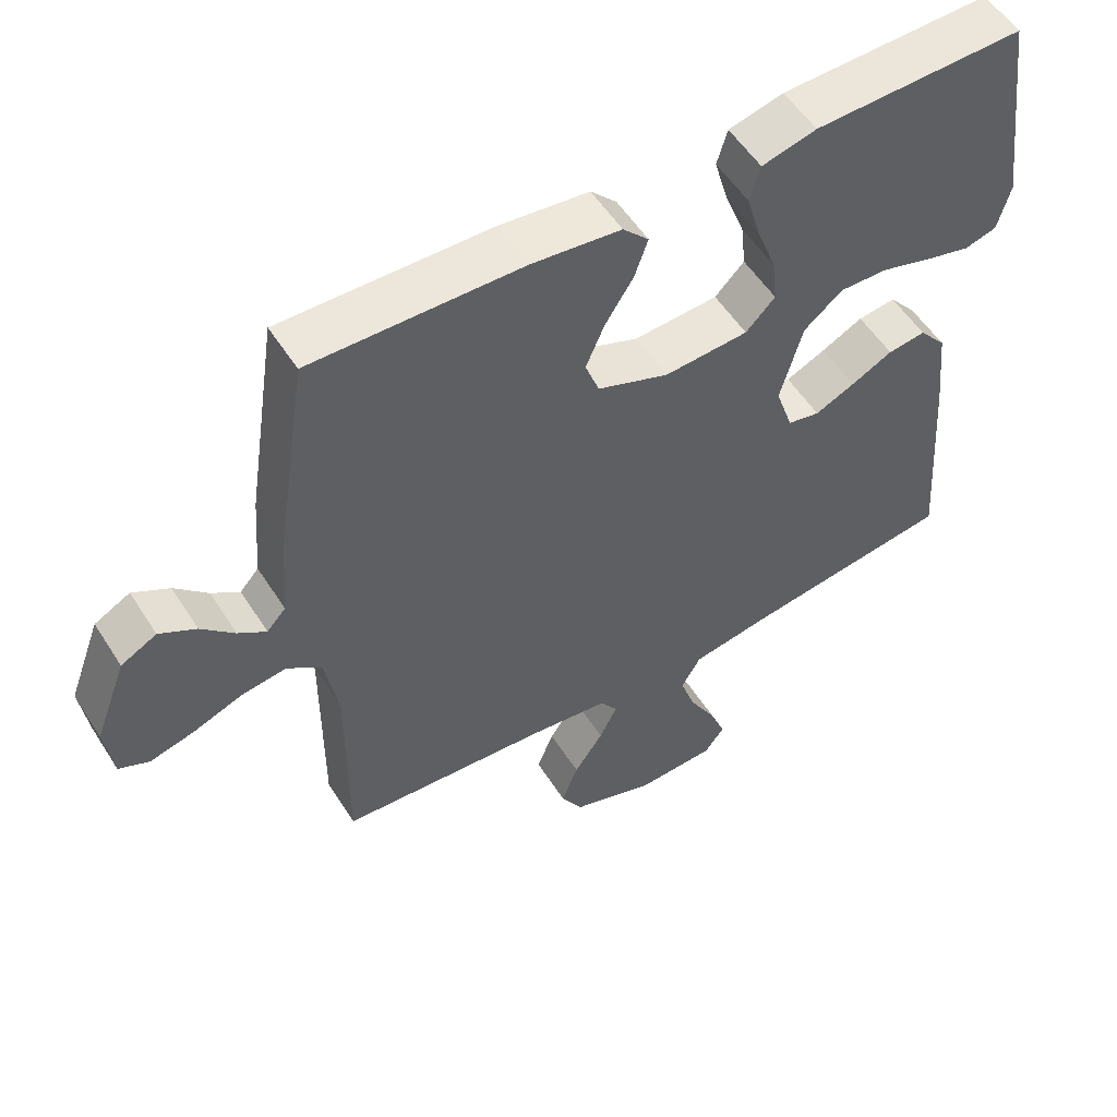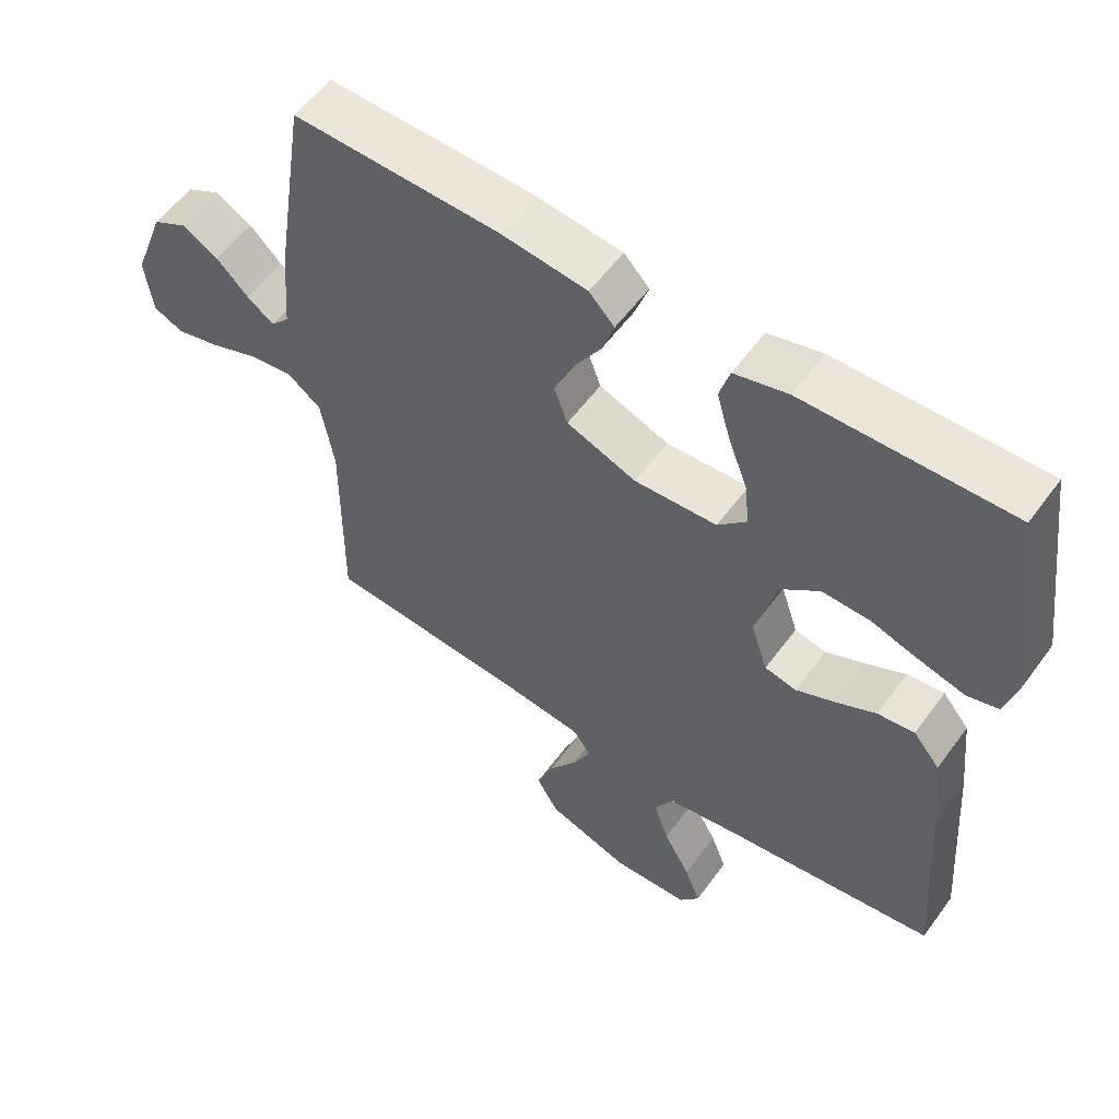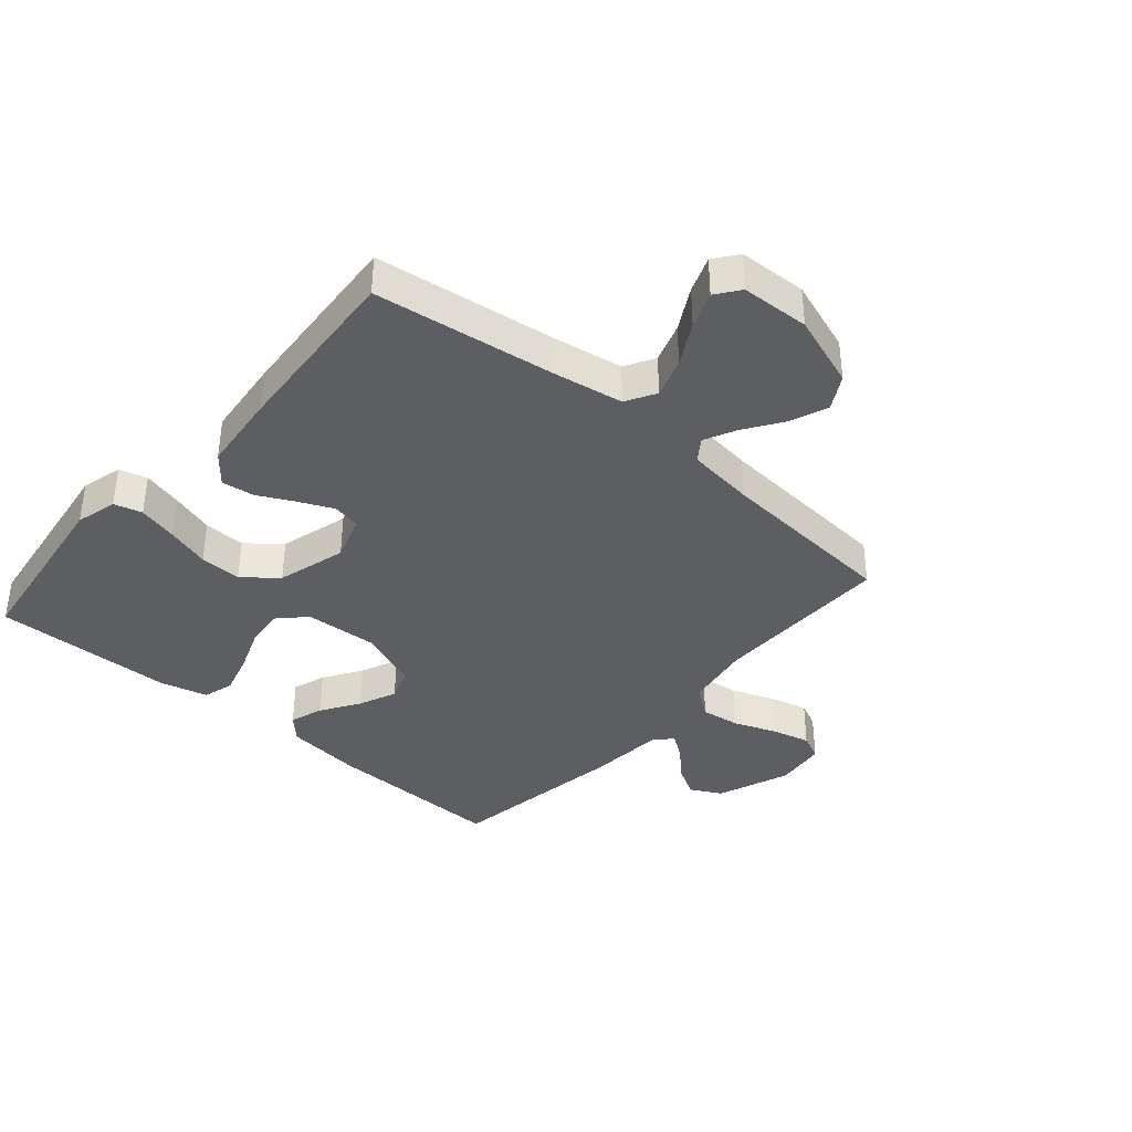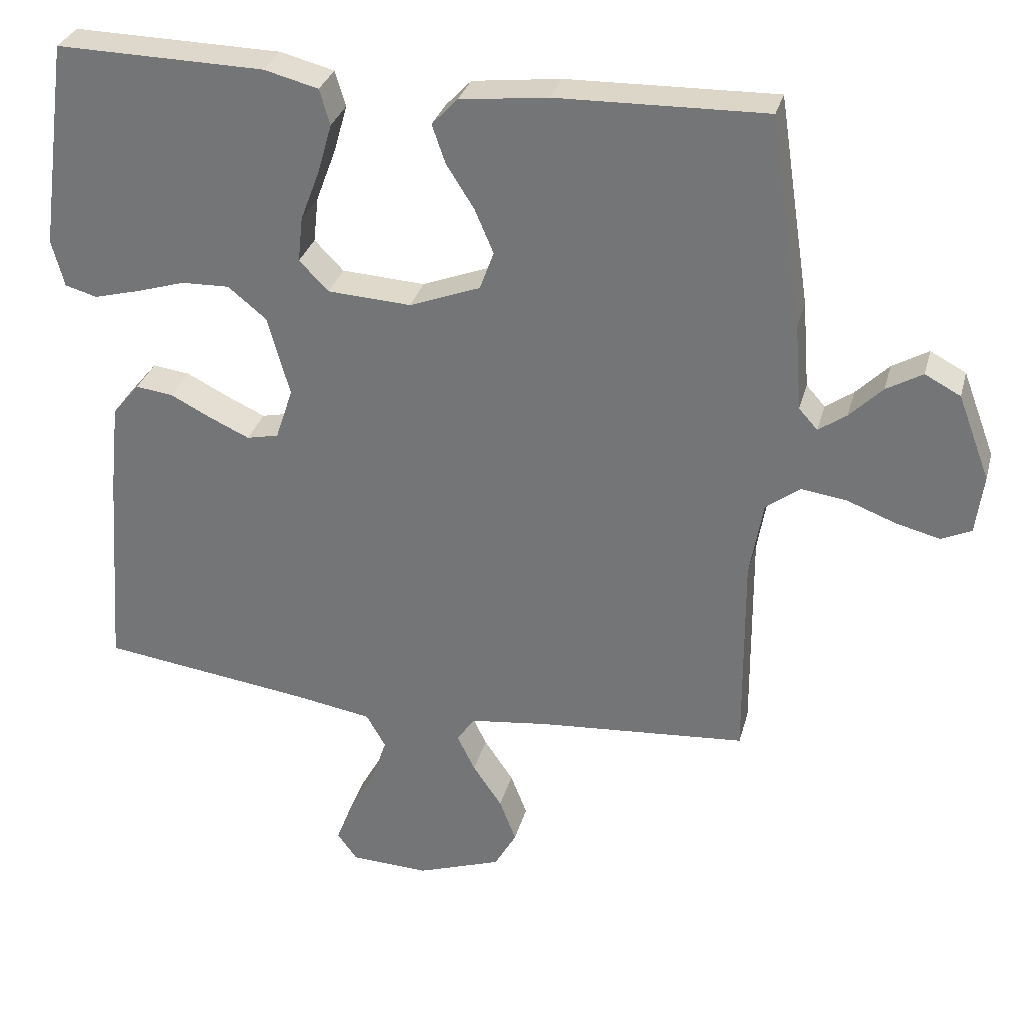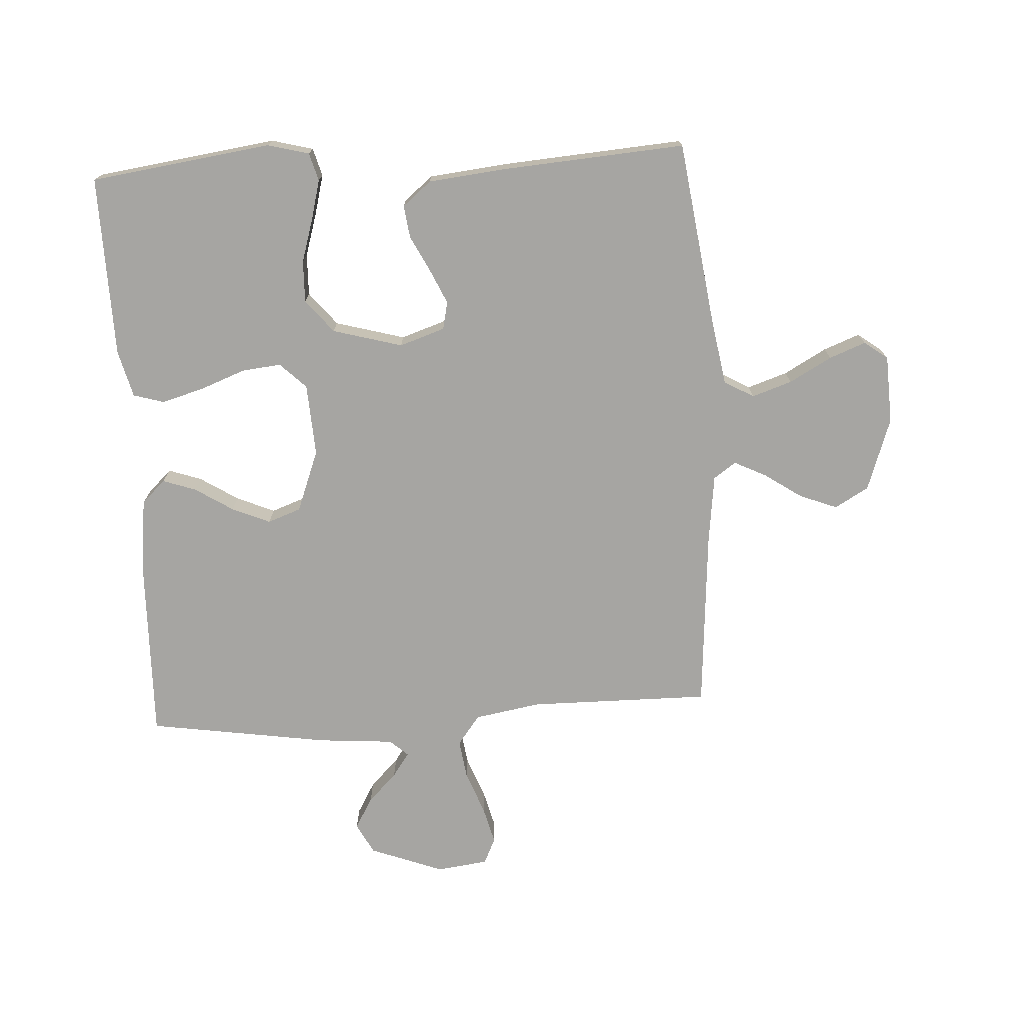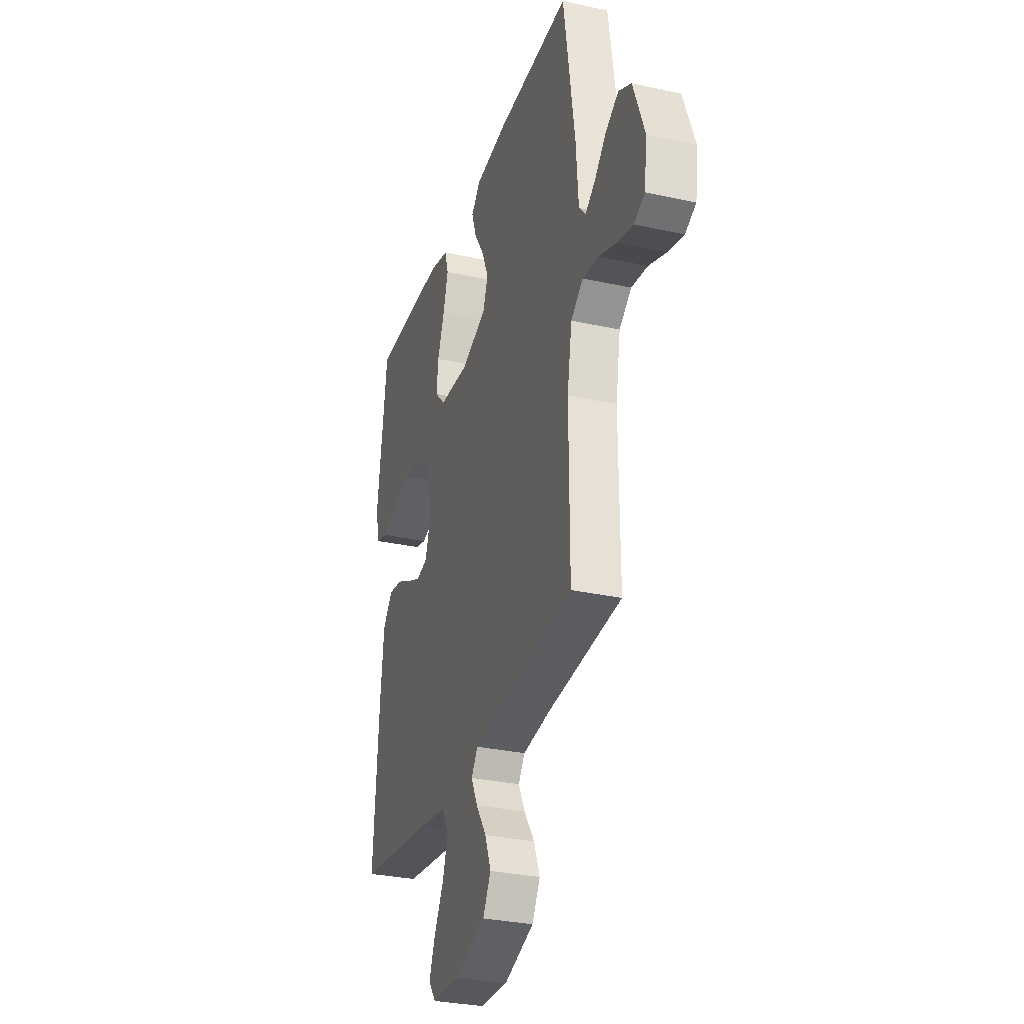
<metadata>
{"format":"obj","ext":"obj","renderer":"f3d","projection":"perspective","resolution":1024,"background":"white","views":[{"elev":54.7,"azim":-32.0,"up":"+Z"},{"elev":56.4,"azim":35.7,"up":"+Z"},{"elev":-37.7,"azim":139.1,"up":"+Y"},{"elev":30.9,"azim":-165.6,"up":"+Z"},{"elev":-73.6,"azim":93.3,"up":"+Y"},{"elev":-30.5,"azim":-107.6,"up":"+Z"}]}
</metadata>
<code>
v -0.5 0.07 -0.5
v -0.498 0.07 -0.2
v -0.517 0.07 -0.09
v -0.566 0.07 -0.053
v -0.631 0.07 -0.062
v -0.702 0.07 -0.089
v -0.765 0.07 -0.105
v -0.808 0.07 -0.085
v -0.819 0.07 0
v -0.773 0.07 0.122
v -0.722 0.07 0.149
v -0.67 0.07 0.119
v -0.623 0.07 0.072
v -0.583 0.07 0.044
v -0.556 0.07 0.074
v -0.546 0.07 0.2
v -0.5 0.07 0.5
v -0.2 0.07 0.493
v -0.073 0.07 0.478
v -0.036 0.07 0.439
v -0.055 0.07 0.384
v -0.095 0.07 0.321
v -0.122 0.07 0.258
v -0.102 0.07 0.203
v 0 0.07 0.164
v 0.12 0.07 0.171
v 0.162 0.07 0.214
v 0.155 0.07 0.279
v 0.127 0.07 0.353
v 0.107 0.07 0.423
v 0.122 0.07 0.474
v 0.2 0.07 0.494
v 0.5 0.07 0.5
v 0.541 0.07 0.2
v 0.523 0.07 0.132
v 0.477 0.07 0.119
v 0.412 0.07 0.136
v 0.34 0.07 0.158
v 0.271 0.07 0.16
v 0.216 0.07 0.115
v 0.184 0.07 0
v 0.209 0.07 -0.075
v 0.255 0.07 -0.085
v 0.312 0.07 -0.059
v 0.371 0.07 -0.029
v 0.425 0.07 -0.022
v 0.464 0.07 -0.069
v 0.478 0.07 -0.2
v 0.5 0.07 -0.5
v 0.2 0.07 -0.541
v 0.086 0.07 -0.56
v 0.058 0.07 -0.609
v 0.08 0.07 -0.675
v 0.119 0.07 -0.745
v 0.142 0.07 -0.805
v 0.113 0.07 -0.844
v 0 0.07 -0.849
v -0.121 0.07 -0.807
v -0.153 0.07 -0.751
v -0.129 0.07 -0.689
v -0.087 0.07 -0.627
v -0.061 0.07 -0.574
v -0.087 0.07 -0.537
v -0.2 0.07 -0.523
v -0.5 0 -0.5
v -0.498 0 -0.2
v -0.517 0 -0.09
v -0.566 0 -0.053
v -0.631 0 -0.062
v -0.702 0 -0.089
v -0.765 0 -0.105
v -0.808 0 -0.085
v -0.819 0 0
v -0.773 0 0.122
v -0.722 0 0.149
v -0.67 0 0.119
v -0.623 0 0.072
v -0.583 0 0.044
v -0.556 0 0.074
v -0.546 0 0.2
v -0.5 0 0.5
v -0.2 0 0.493
v -0.073 0 0.478
v -0.036 0 0.439
v -0.055 0 0.384
v -0.095 0 0.321
v -0.122 0 0.258
v -0.102 0 0.203
v 0 0 0.164
v 0.12 0 0.171
v 0.162 0 0.214
v 0.155 0 0.279
v 0.127 0 0.353
v 0.107 0 0.423
v 0.122 0 0.474
v 0.2 0 0.494
v 0.5 0 0.5
v 0.541 0 0.2
v 0.523 0 0.132
v 0.477 0 0.119
v 0.412 0 0.136
v 0.34 0 0.158
v 0.271 0 0.16
v 0.216 0 0.115
v 0.184 0 0
v 0.209 0 -0.075
v 0.255 0 -0.085
v 0.312 0 -0.059
v 0.371 0 -0.029
v 0.425 0 -0.022
v 0.464 0 -0.069
v 0.478 0 -0.2
v 0.5 0 -0.5
v 0.2 0 -0.541
v 0.086 0 -0.56
v 0.058 0 -0.609
v 0.08 0 -0.675
v 0.119 0 -0.745
v 0.142 0 -0.805
v 0.113 0 -0.844
v 0 0 -0.849
v -0.121 0 -0.807
v -0.153 0 -0.751
v -0.129 0 -0.689
v -0.087 0 -0.627
v -0.061 0 -0.574
v -0.087 0 -0.537
v -0.2 0 -0.523
f 58 59 60 61
f 58 61 62
f 57 58 62
f 56 57 62
f 53 54 55 56
f 52 53 56 62
f 51 52 62 63
f 47 48 49 50
f 47 50 51 63
f 44 45 46 47
f 43 44 47 63
f 35 36 37 38
f 33 34 35 38
f 33 38 39
f 32 33 39 40
f 28 29 30 31
f 28 31 32 40
f 19 20 21 22
f 19 22 23
f 18 19 23
f 15 16 17 18
f 15 18 23
f 14 15 23 24
f 10 11 12 13
f 10 13 14
f 9 10 14
f 8 9 14
f 5 6 7 8
f 4 5 8 14
f 3 4 14 24
f 64 1 2
f 42 43 63 64
f 41 42 64 2
f 27 28 40
f 26 27 40 41
f 25 26 41 2
f 2 3 24 25
f 125 124 123 122
f 126 125 122
f 126 122 121
f 126 121 120
f 120 119 118 117
f 126 120 117 116
f 127 126 116 115
f 114 113 112 111
f 127 115 114 111
f 111 110 109 108
f 127 111 108 107
f 102 101 100 99
f 102 99 98 97
f 103 102 97
f 104 103 97 96
f 95 94 93 92
f 104 96 95 92
f 86 85 84 83
f 87 86 83
f 87 83 82
f 82 81 80 79
f 87 82 79
f 88 87 79 78
f 77 76 75 74
f 78 77 74
f 78 74 73
f 78 73 72
f 72 71 70 69
f 78 72 69 68
f 88 78 68 67
f 66 65 128
f 128 127 107 106
f 66 128 106 105
f 104 92 91
f 105 104 91 90
f 66 105 90 89
f 89 88 67 66
f 1 65 66 2
f 2 66 67 3
f 3 67 68 4
f 4 68 69 5
f 5 69 70 6
f 6 70 71 7
f 7 71 72 8
f 8 72 73 9
f 9 73 74 10
f 10 74 75 11
f 11 75 76 12
f 12 76 77 13
f 13 77 78 14
f 14 78 79 15
f 15 79 80 16
f 16 80 81 17
f 17 81 82 18
f 18 82 83 19
f 19 83 84 20
f 20 84 85 21
f 21 85 86 22
f 22 86 87 23
f 23 87 88 24
f 24 88 89 25
f 25 89 90 26
f 26 90 91 27
f 27 91 92 28
f 28 92 93 29
f 29 93 94 30
f 30 94 95 31
f 31 95 96 32
f 32 96 97 33
f 33 97 98 34
f 34 98 99 35
f 35 99 100 36
f 36 100 101 37
f 37 101 102 38
f 38 102 103 39
f 39 103 104 40
f 40 104 105 41
f 41 105 106 42
f 42 106 107 43
f 43 107 108 44
f 44 108 109 45
f 45 109 110 46
f 46 110 111 47
f 47 111 112 48
f 48 112 113 49
f 49 113 114 50
f 50 114 115 51
f 51 115 116 52
f 52 116 117 53
f 53 117 118 54
f 54 118 119 55
f 55 119 120 56
f 56 120 121 57
f 57 121 122 58
f 58 122 123 59
f 59 123 124 60
f 60 124 125 61
f 61 125 126 62
f 62 126 127 63
f 63 127 128 64
f 64 128 65 1

</code>
